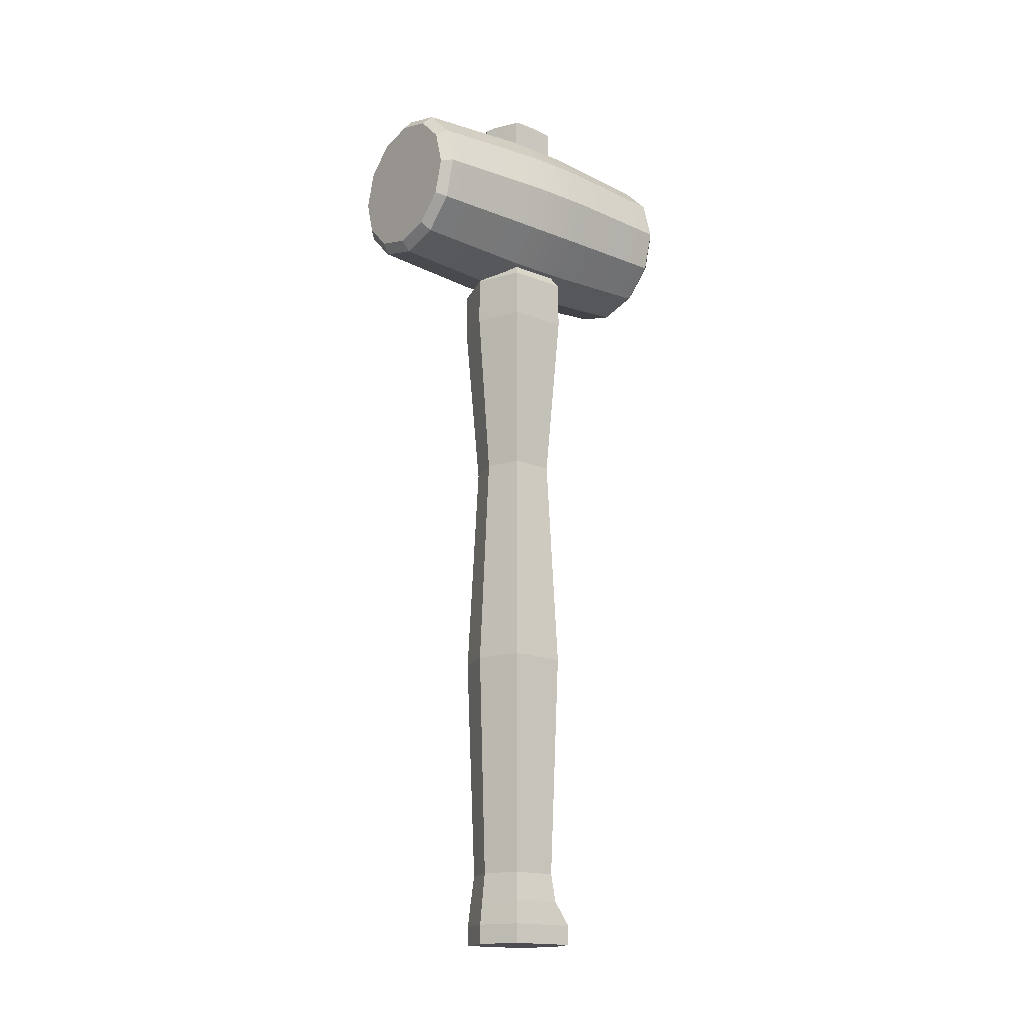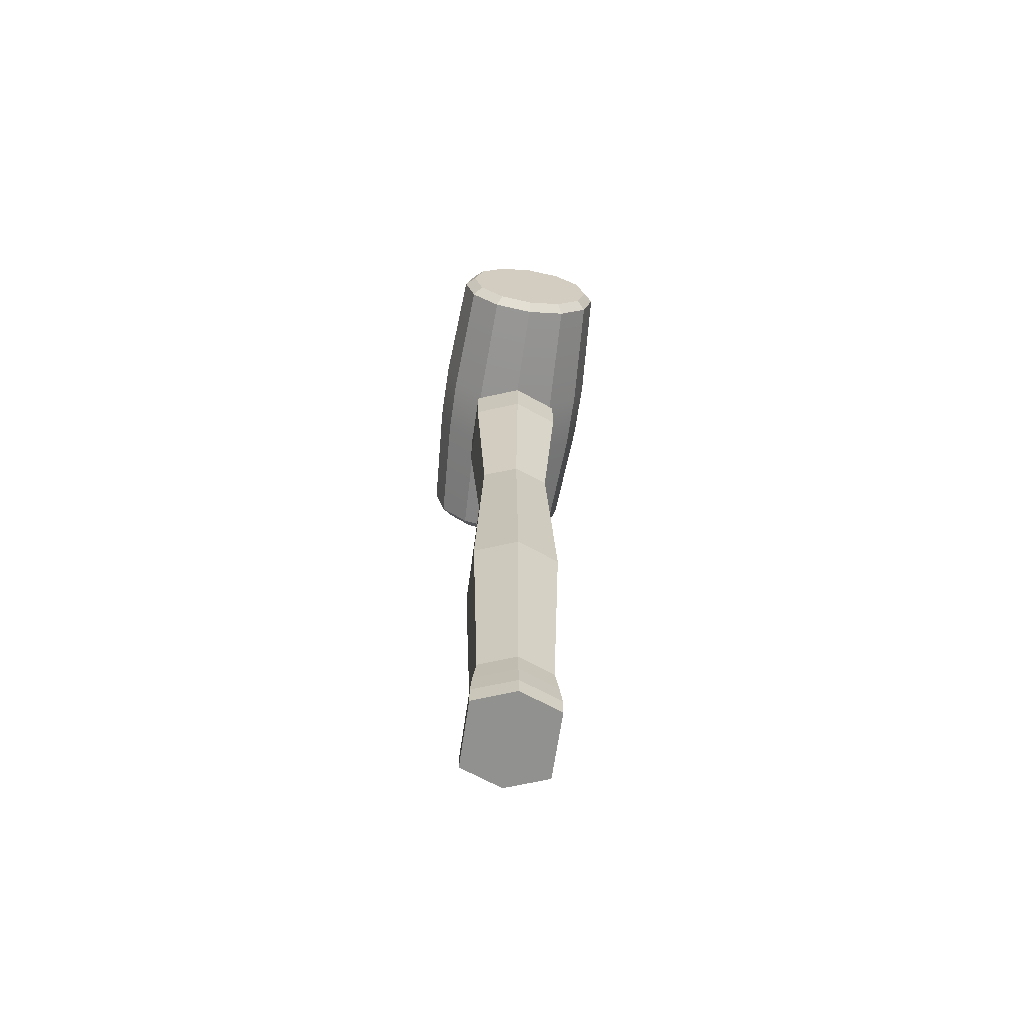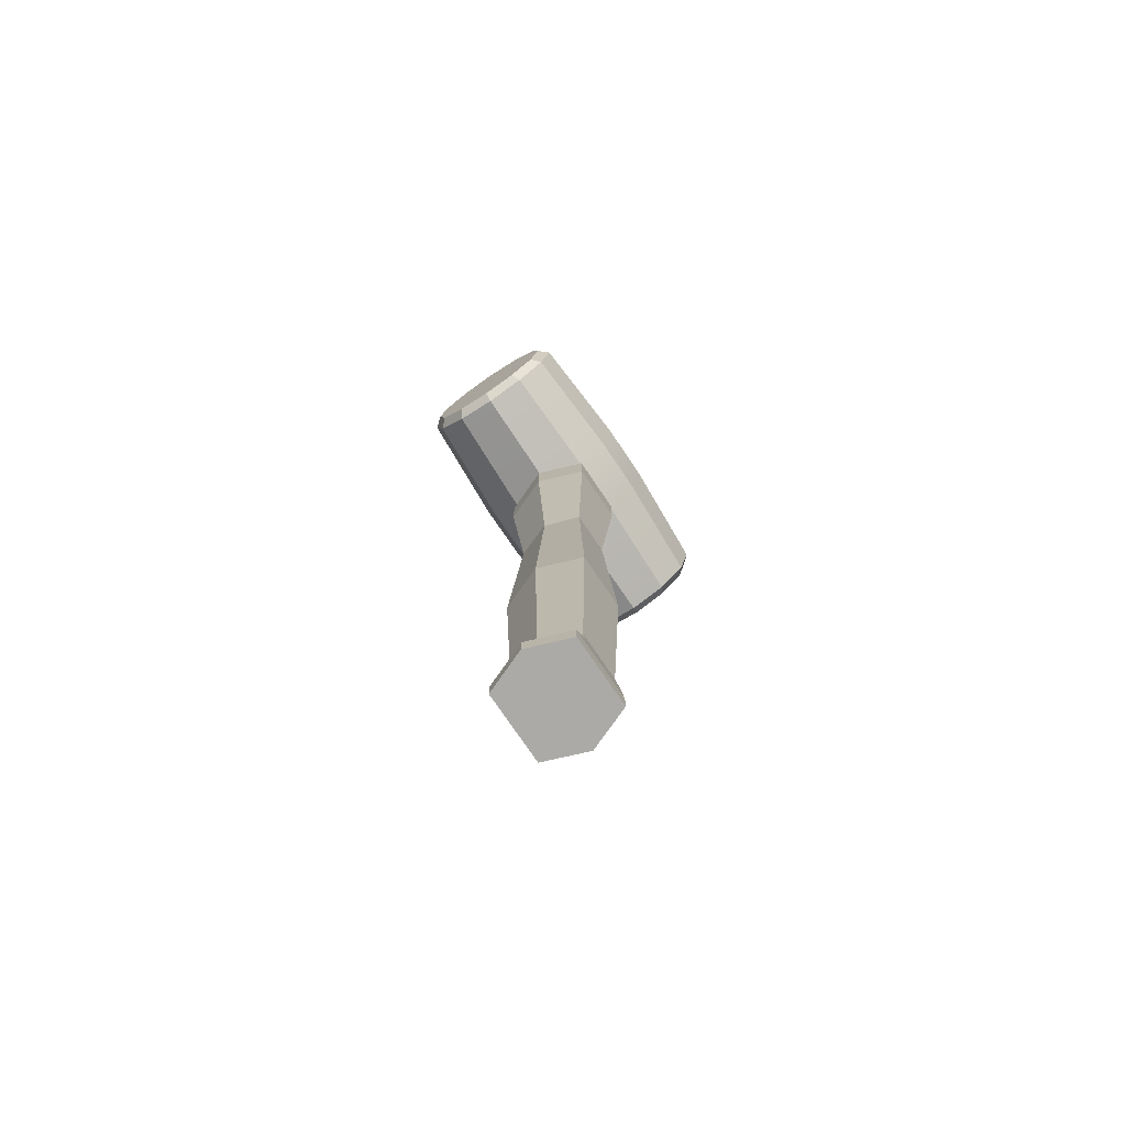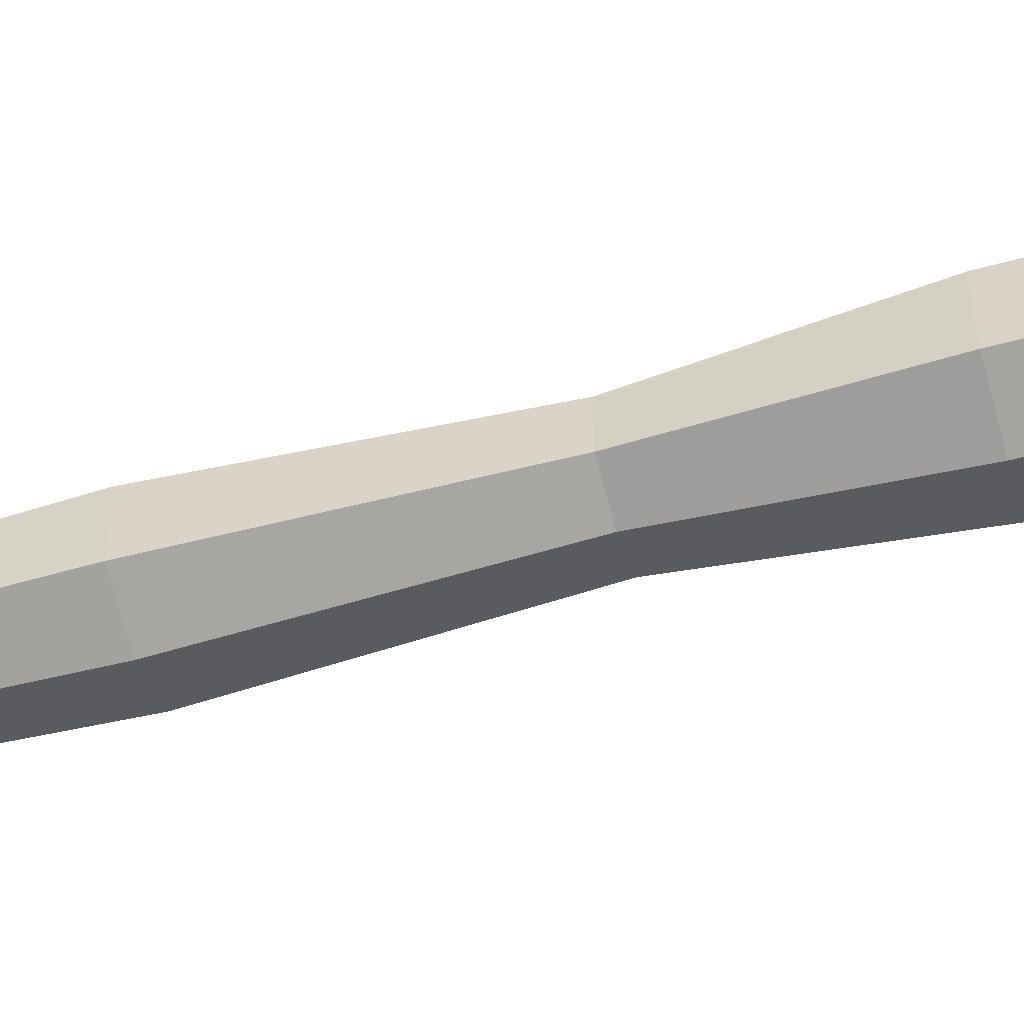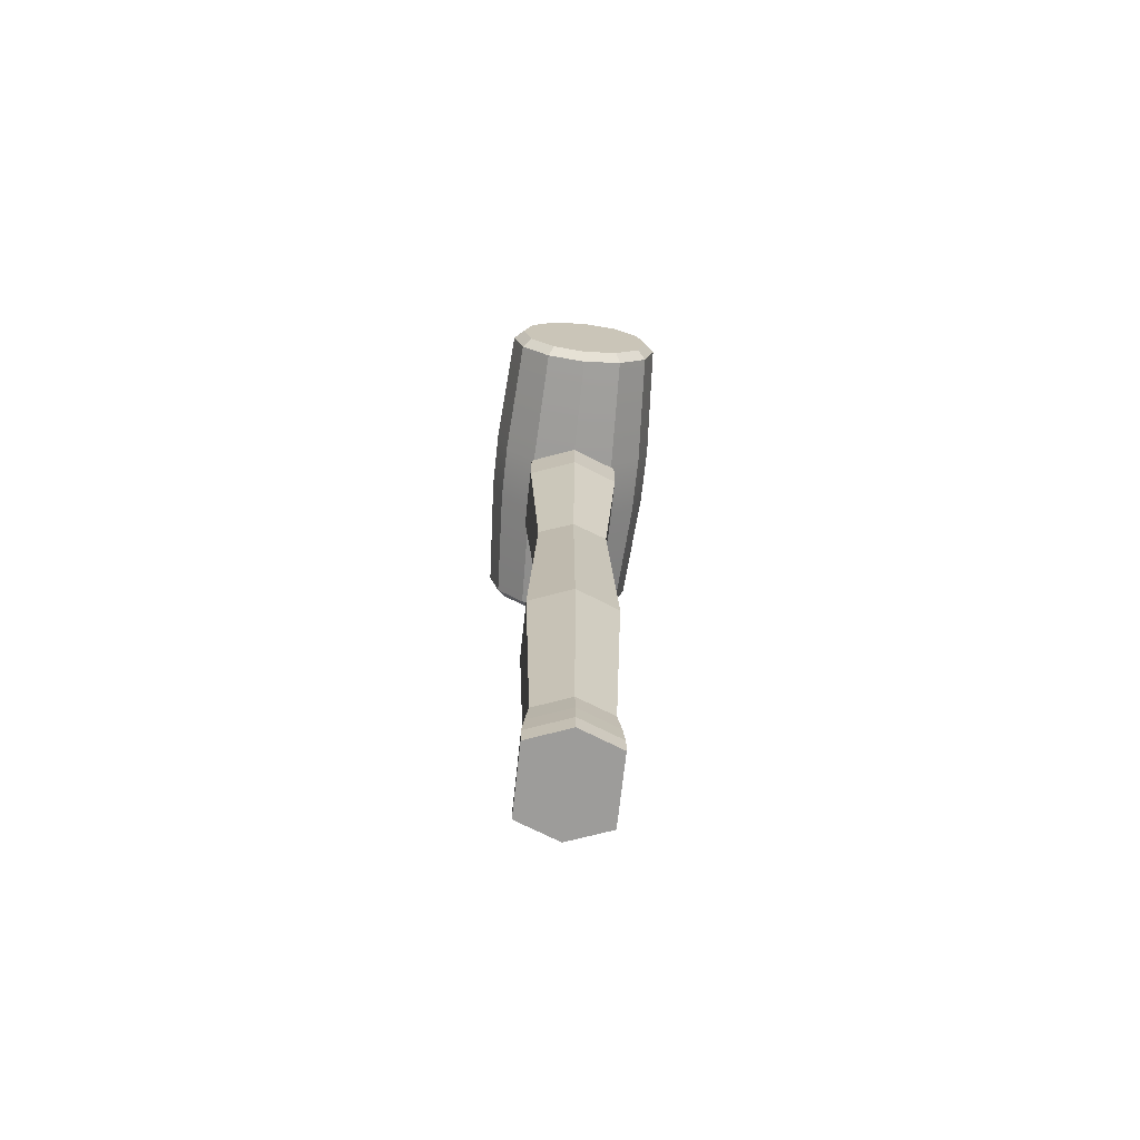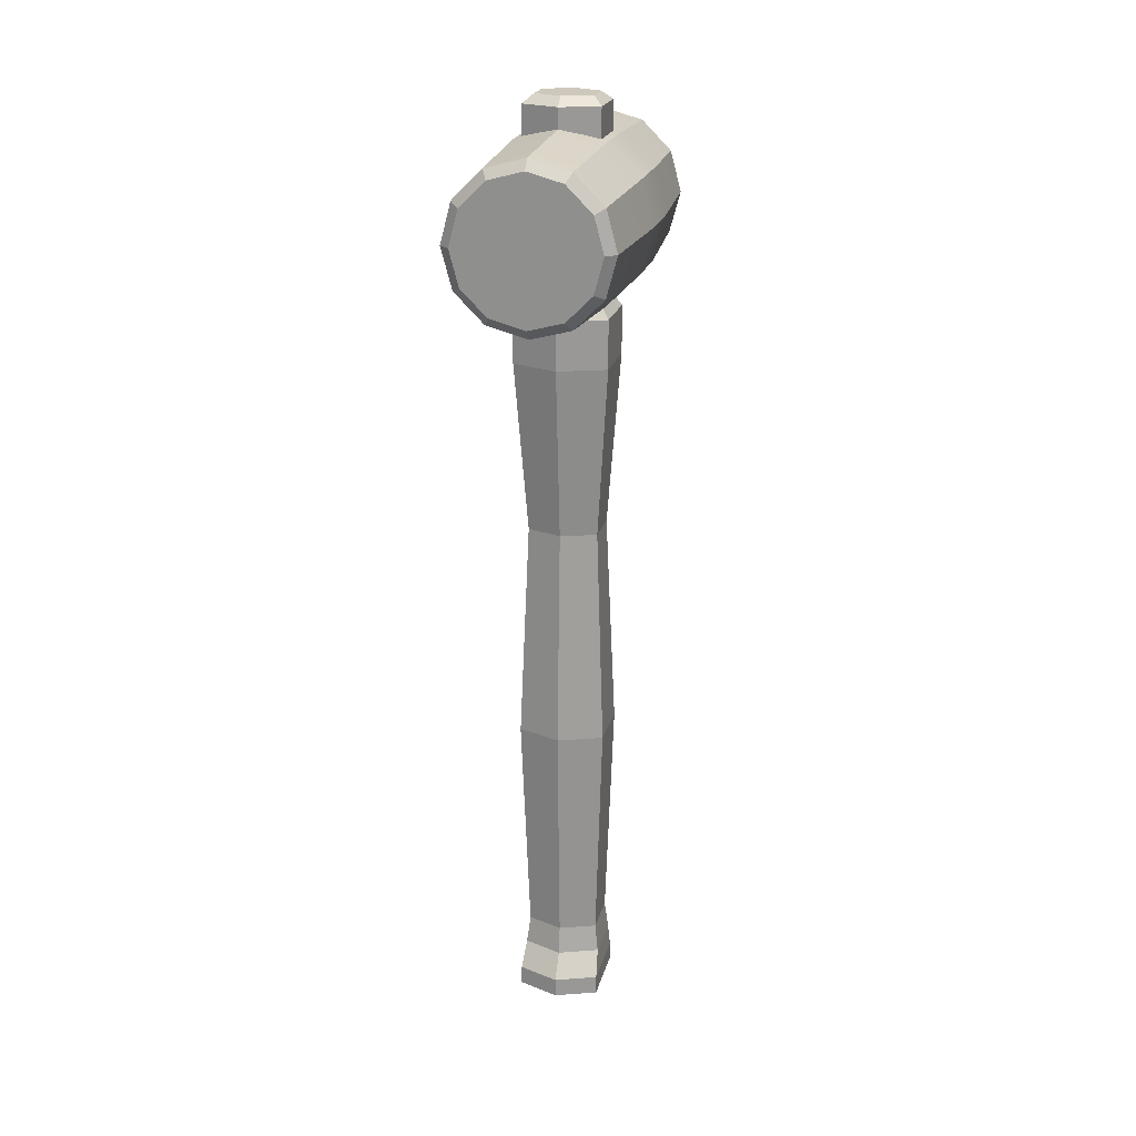
<metadata>
{"format":"obj","ext":"obj","renderer":"f3d","projection":"perspective","resolution":1024,"background":"white","views":[{"elev":-16.8,"azim":-129.0,"up":"+Y"},{"elev":-65.9,"azim":171.7,"up":"+Y"},{"elev":-76.1,"azim":34.1,"up":"+Y"},{"elev":-54.4,"azim":106.2,"up":"+Z"},{"elev":-70.1,"azim":173.8,"up":"+Y"},{"elev":21.8,"azim":13.6,"up":"+Y"}]}
</metadata>
<code>
v 0.02633 0.2149 -0.056
v 0.0152 0.2261 -0.056
v 0 0.2301 -0.056
v -0.0152 0.2261 -0.056
v -0.02633 0.2149 -0.056
v -0.0304 0.1997 -0.056
v -0.02633 0.1845 -0.056
v -0.0152 0.1734 -0.056
v 0 0.1693 -0.056
v 0.0152 0.1734 -0.056
v 0.02633 0.1845 -0.056
v 0.0304 0.1997 -0.056
v 0.02633 0.2149 0.05601
v 0.0152 0.2261 0.05601
v 0 0.2301 0.05601
v -0.0152 0.2261 0.05601
v -0.02633 0.2149 0.05601
v -0.0304 0.1997 0.05601
v -0.02633 0.1845 0.05601
v -0.0152 0.1734 0.05601
v 0 0.1693 0.05601
v 0.0152 0.1734 0.05601
v 0.02633 0.1845 0.05601
v 0.0304 0.1997 0.05601
v -0.03326 0.1997 -0.01124
v -0.0288 0.1831 -0.01124
v -0.01663 0.1709 -0.01124
v 0 0.1665 -0.01124
v 0.01663 0.1709 -0.01124
v 0.0288 0.1831 -0.01124
v 0.03326 0.1997 -0.01124
v 0.0288 0.2164 -0.01124
v 0.01663 0.2285 -0.01124
v 0 0.233 -0.01124
v -0.01663 0.2285 -0.01124
v -0.0288 0.2164 -0.01124
v -0.01663 0.2285 0.01164
v 0 0.233 0.01164
v 0.01663 0.2285 0.01164
v 0.0288 0.2164 0.01164
v 0.03326 0.1997 0.01164
v 0.0288 0.1831 0.01164
v 0.01663 0.1709 0.01164
v 0 0.1665 0.01164
v -0.01663 0.1709 0.01164
v -0.0288 0.1831 0.01164
v -0.03326 0.1997 0.01164
v -0.0288 0.2164 0.01164
v 0.02301 0.213 -0.05936
v 0.01328 0.2228 -0.05936
v 0 0.1997 -0.05936
v 0 0.2263 -0.05936
v -0.01328 0.2228 -0.05936
v -0.02301 0.213 -0.05936
v -0.02656 0.1997 -0.05936
v -0.02301 0.1865 -0.05936
v -0.01328 0.1767 -0.05936
v 0 0.1732 -0.05936
v 0.01328 0.1767 -0.05936
v 0.02301 0.1865 -0.05936
v 0.02656 0.1997 -0.05936
v 0.02301 0.213 0.05936
v 0.01328 0.2228 0.05936
v 0 0.1997 0.05936
v 0 0.2263 0.05936
v -0.01328 0.2228 0.05936
v -0.02301 0.213 0.05936
v -0.02656 0.1997 0.05936
v -0.02301 0.1865 0.05936
v -0.01328 0.1767 0.05936
v 0 0.1732 0.05936
v 0.01328 0.1767 0.05936
v 0.02301 0.1865 0.05936
v 0.02656 0.1997 0.05936
v -0.0142 0.2263 -0.009045
v -0.0142 0.2263 0.009437
v 0.0142 0.2263 -0.009045
v 0.0142 0.2263 0.009437
v 0 0.2263 0.01489
v 0 0.2263 -0.0145
v -0.0142 0.2403 -0.009045
v -0.0142 0.2403 0.009437
v 0.0142 0.2403 -0.009045
v 0.0142 0.2403 0.009437
v -0.01067 0.2435 -0.005294
v -0.01067 0.2435 0.005687
v 0.01067 0.2435 0.005687
v 0.01067 0.2435 -0.005294
v 0 0.2403 0.01489
v 0 0.2403 -0.0145
v 0 0.2435 -0.01013
v 0 0.2435 0.01052
v -0.01562 -0.1132 -0.009943
v -0.01562 -0.1132 0.01591
v -0.01766 0.1662 -0.0113
v -0.01766 0.1662 0.01169
v 0.01766 0.1662 -0.0113
v 0.01766 0.1662 0.01169
v 0.01562 -0.1132 -0.009943
v 0.01562 -0.1132 0.01591
v -0.01327 0.1726 -0.008456
v -0.01327 0.1726 0.00885
v 0.01327 0.1726 0.00885
v 0.01327 0.1726 -0.008456
v -0.01641 0 -0.01048
v -0.01641 0 0.01087
v 0.01641 0 0.01087
v 0.01641 0 -0.01048
v 0.01321 0.08291 0.008201
v -0.01321 0.08291 0.008201
v -0.01321 0.08291 -0.007807
v 0.01321 0.08291 -0.007807
v 0.01766 0.1479 0.01169
v -0.01766 0.1479 0.01169
v -0.01766 0.1479 -0.0113
v 0.01766 0.1479 -0.0113
v 0 0.1662 0.01847
v 0 0.1479 0.01847
v 0 0.08291 0.01292
v 0 0 0.01717
v 0 -0.1132 0.02191
v 0 -0.1132 -0.01594
v 0 0 -0.01678
v 0 0.08291 -0.01253
v 0 0.1479 -0.01808
v 0 0.1662 -0.01808
v 0 0.1726 -0.01264
v 0 0.1726 0.01304
v 0.01486 -0.0969 0.01002
v 0 -0.0969 0.01572
v -0.01485 -0.0969 0.01002
v -0.01485 -0.0969 -0.009313
v 0 -0.0969 -0.01502
v 0.01486 -0.0969 -0.009313
v 0 -0.1059 -0.01594
v -0.01562 -0.1059 -0.009943
v -0.01562 -0.1059 0.01591
v 0 -0.1059 0.02191
v 0.01562 -0.1059 0.01591
v 0.01562 -0.1059 -0.009943
v 0.01353 -0.08617 0.009
v 0 -0.08617 0.01419
v -0.01353 -0.08617 0.009
v -0.01353 -0.08617 -0.008606
v 0 -0.08617 -0.0138
v 0.01353 -0.08617 -0.008606
f 39 40 32 33
f 38 39 33 34
f 37 38 34 35
f 48 37 35 36
f 47 48 36 25
f 46 47 25 26
f 45 46 26 27
f 44 45 27 28
f 43 44 28 29
f 42 43 29 30
f 41 42 30 31
f 40 41 31 32
f 50 49 51
f 52 50 51
f 53 52 51
f 54 53 51
f 55 54 51
f 56 55 51
f 57 56 51
f 58 57 51
f 59 58 51
f 60 59 51
f 61 60 51
f 49 61 51
f 62 63 64
f 63 65 64
f 65 66 64
f 66 67 64
f 67 68 64
f 68 69 64
f 69 70 64
f 70 71 64
f 71 72 64
f 72 73 64
f 73 74 64
f 74 62 64
f 6 7 26 25
f 7 8 27 26
f 8 9 28 27
f 9 10 29 28
f 10 11 30 29
f 11 12 31 30
f 12 1 32 31
f 1 2 33 32
f 2 3 34 33
f 3 4 35 34
f 4 5 36 35
f 5 6 25 36
f 38 37 16 15
f 39 38 15 14
f 40 39 14 13
f 41 40 13 24
f 42 41 24 23
f 43 42 23 22
f 44 43 22 21
f 45 44 21 20
f 46 45 20 19
f 47 46 19 18
f 48 47 18 17
f 37 48 17 16
f 2 1 49 50
f 3 2 50 52
f 4 3 52 53
f 5 4 53 54
f 6 5 54 55
f 7 6 55 56
f 8 7 56 57
f 9 8 57 58
f 10 9 58 59
f 11 10 59 60
f 12 11 60 61
f 1 12 61 49
f 13 14 63 62
f 14 15 65 63
f 15 16 66 65
f 16 17 67 66
f 17 18 68 67
f 18 19 69 68
f 19 20 70 69
f 20 21 71 70
f 21 22 72 71
f 22 23 73 72
f 23 24 74 73
f 24 13 62 74
f 79 78 84 89
f 75 76 82 81
f 77 80 90 83
f 78 77 83 84
f 76 79 89 82
f 80 75 81 90
f 81 82 86 85
f 92 89 84 87
f 84 83 88 87
f 83 90 91 88
f 91 90 81 85
f 82 89 92 86
f 86 92 91 85
f 91 92 87 88
f 105 106 110 111
f 112 109 107 108
f 99 100 121 122
f 119 120 107 109
f 108 123 124 112
f 95 96 102 101
f 128 117 98 103
f 98 97 104 103
f 97 126 127 104
f 131 132 136 137
f 129 130 138 139
f 134 129 139 140
f 135 133 134 140
f 118 119 109 113
f 112 124 125 116
f 117 118 113 98
f 115 114 96 95
f 116 125 126 97
f 97 98 113 116
f 114 118 117 96
f 110 119 118 114
f 106 120 119 110
f 130 131 137 138
f 122 121 94 93
f 132 133 135 136
f 124 123 105 111
f 125 124 111 115
f 126 125 115 95
f 127 126 95 101
f 96 117 128 102
f 141 142 130 129
f 131 130 142 143
f 132 131 143 144
f 144 145 133 132
f 134 133 145 146
f 146 141 129 134
f 136 135 122 93
f 93 94 137 136
f 94 121 138 137
f 139 138 121 100
f 140 139 100 99
f 99 122 135 140
f 120 142 141 107
f 143 142 120 106
f 144 143 106 105
f 123 145 144 105
f 146 145 123 108
f 108 107 141 146
f 115 111 110 114
f 112 116 113 109

</code>
